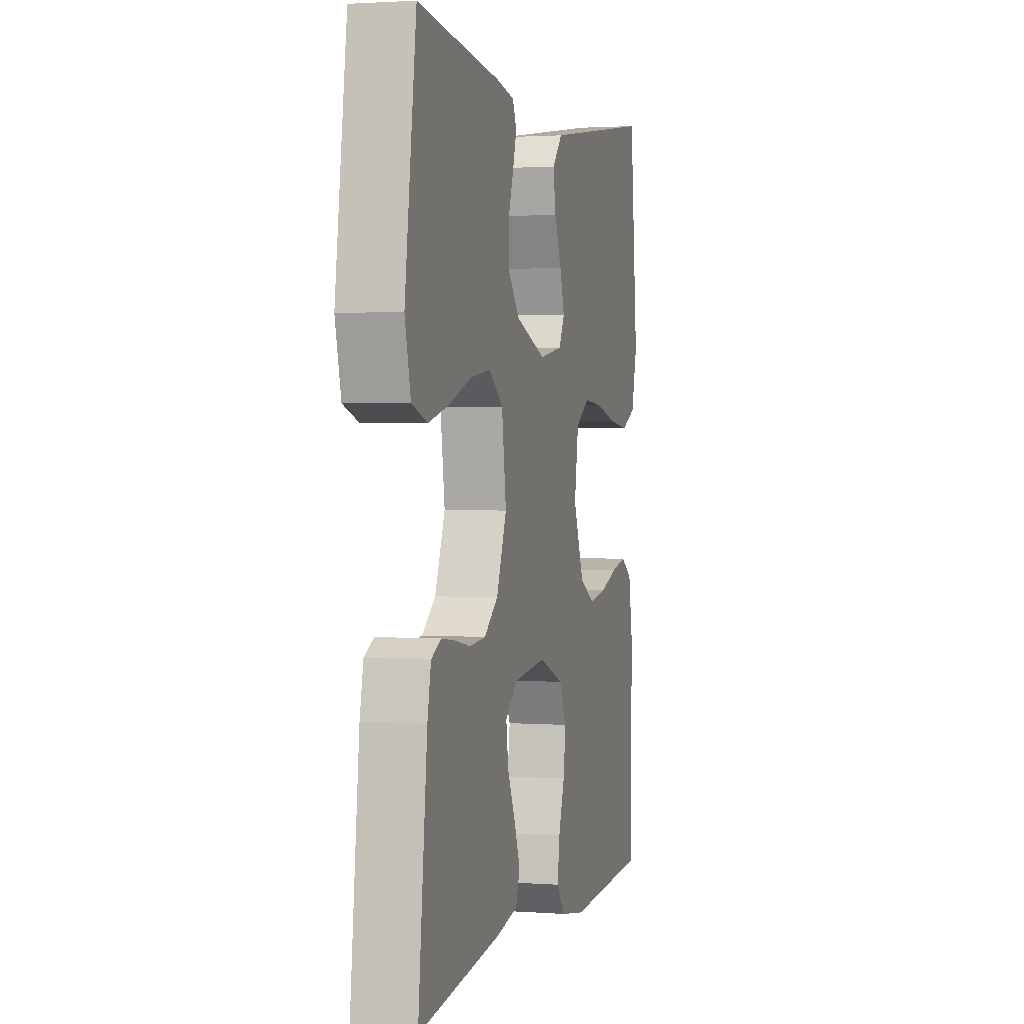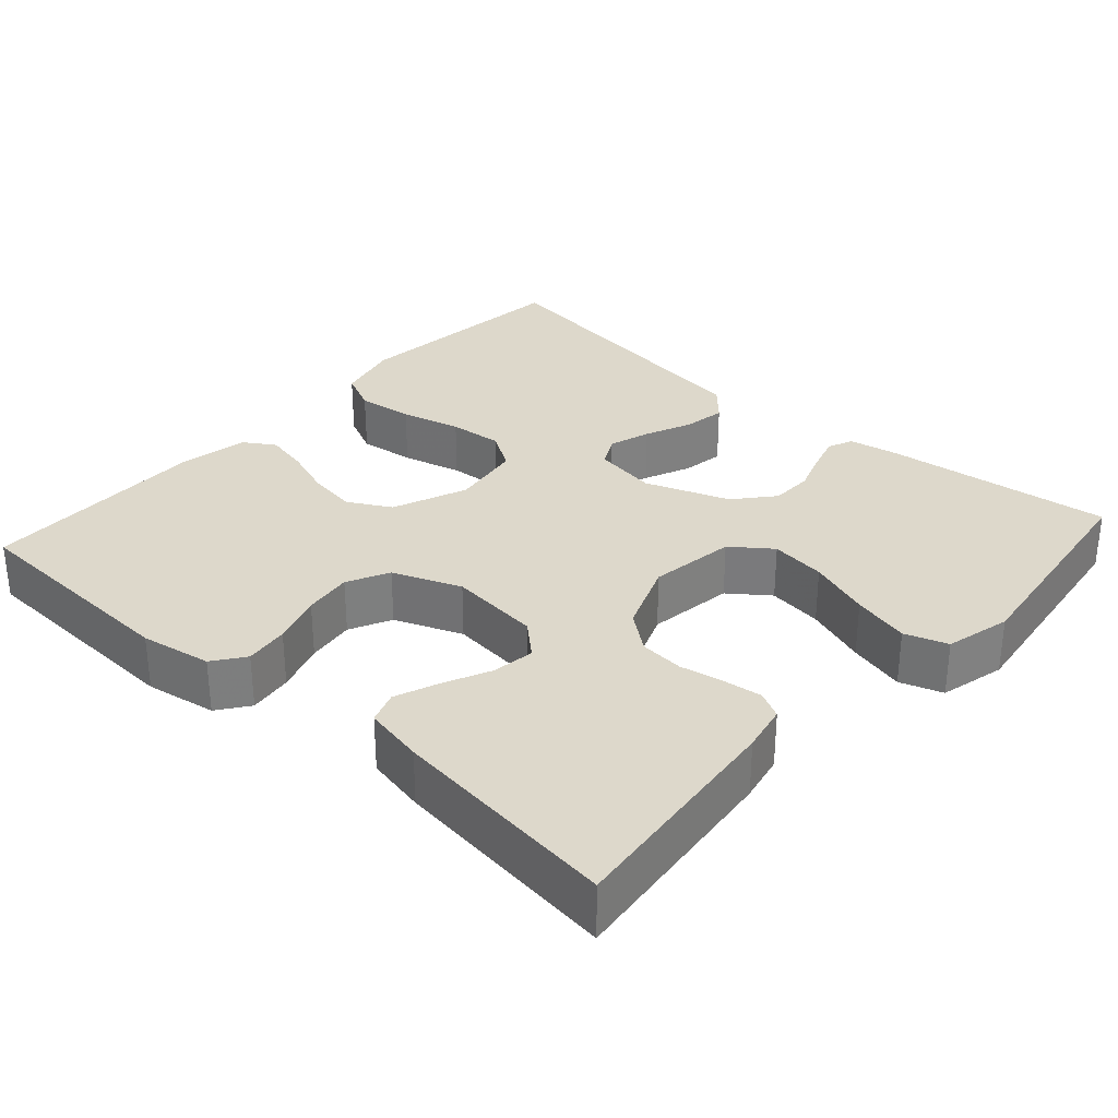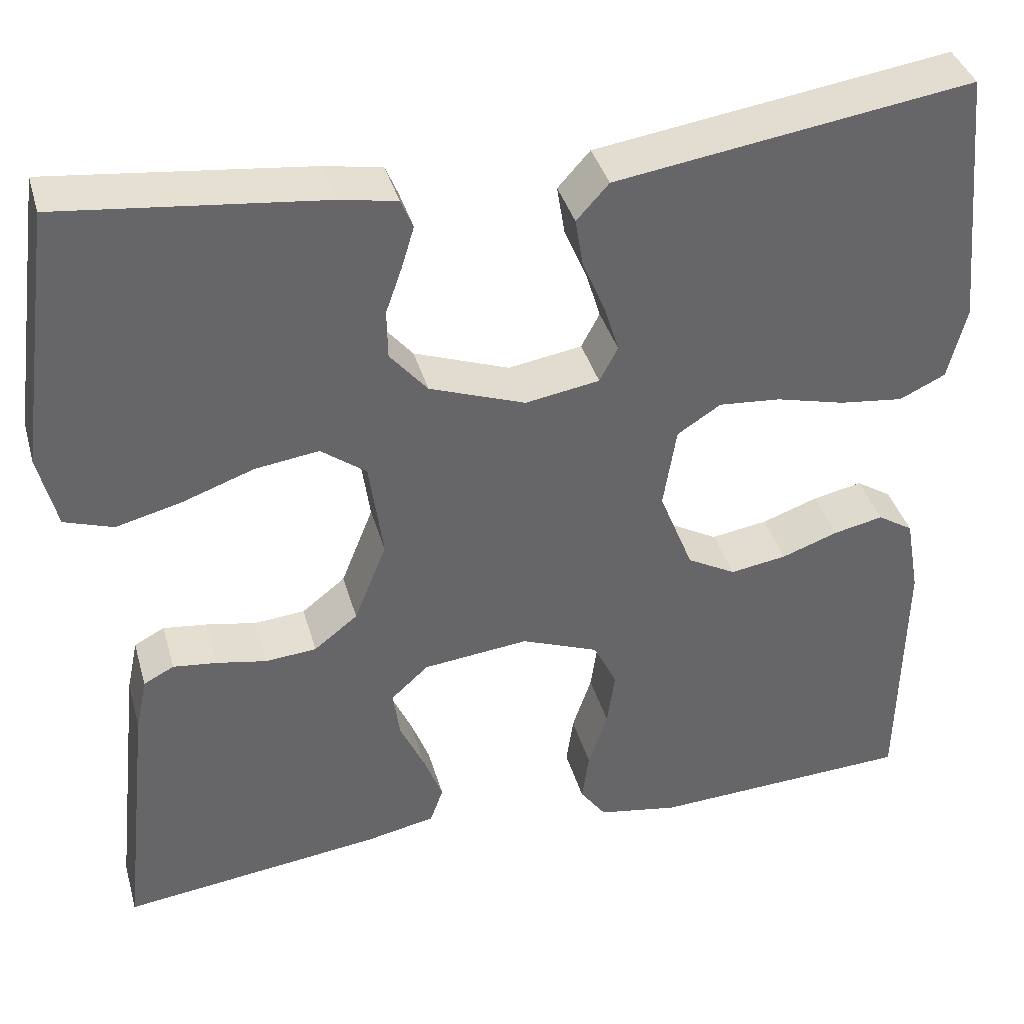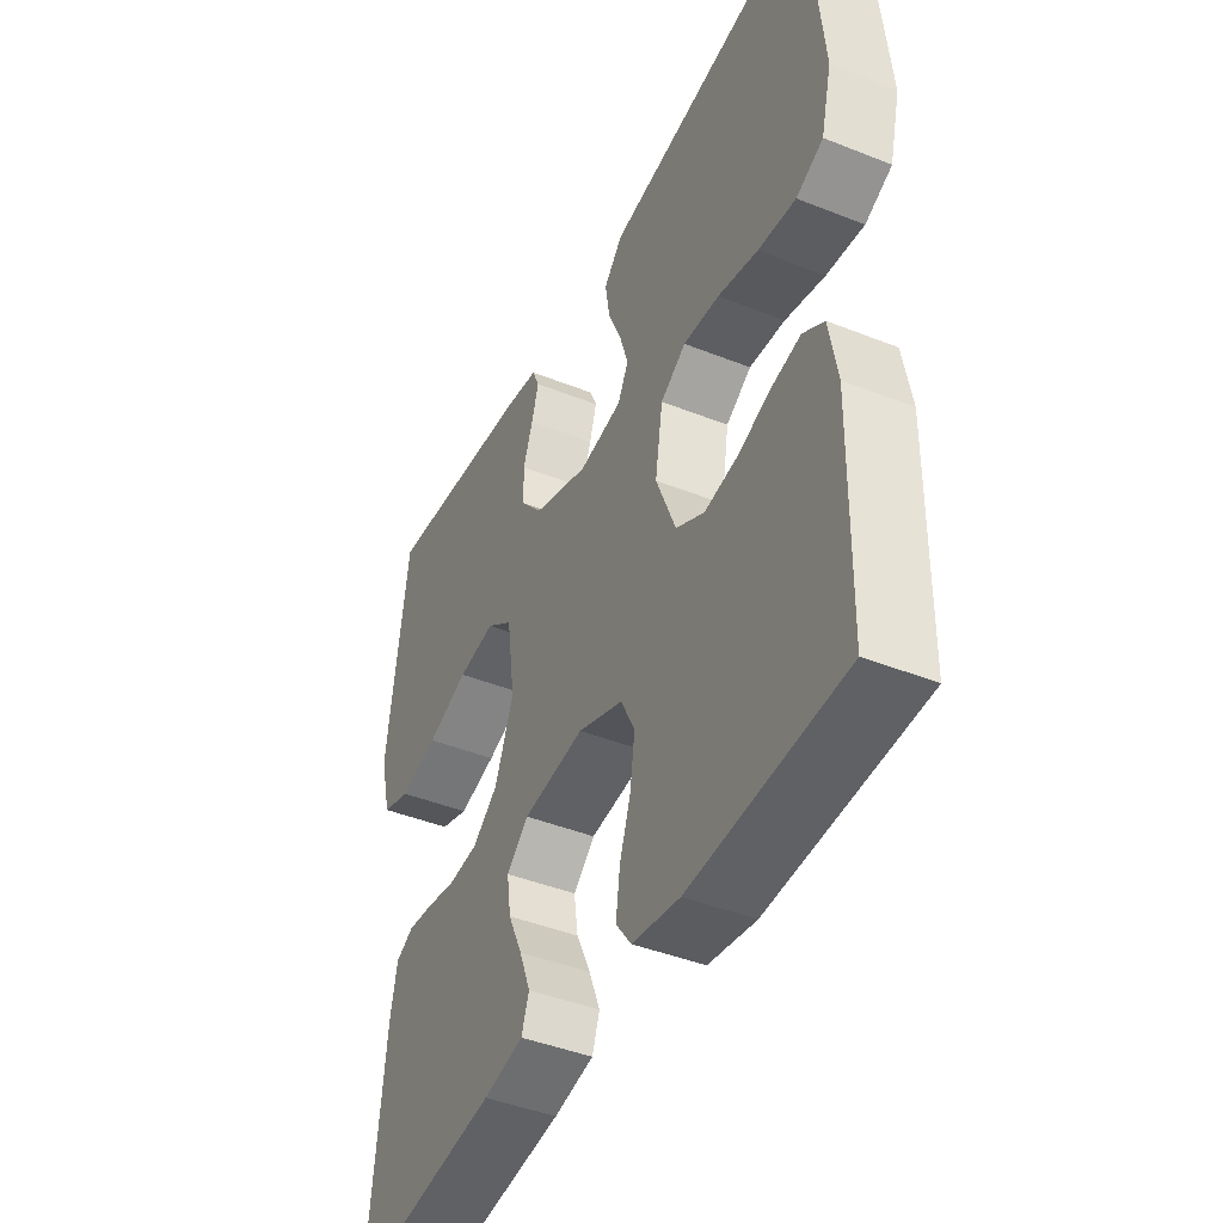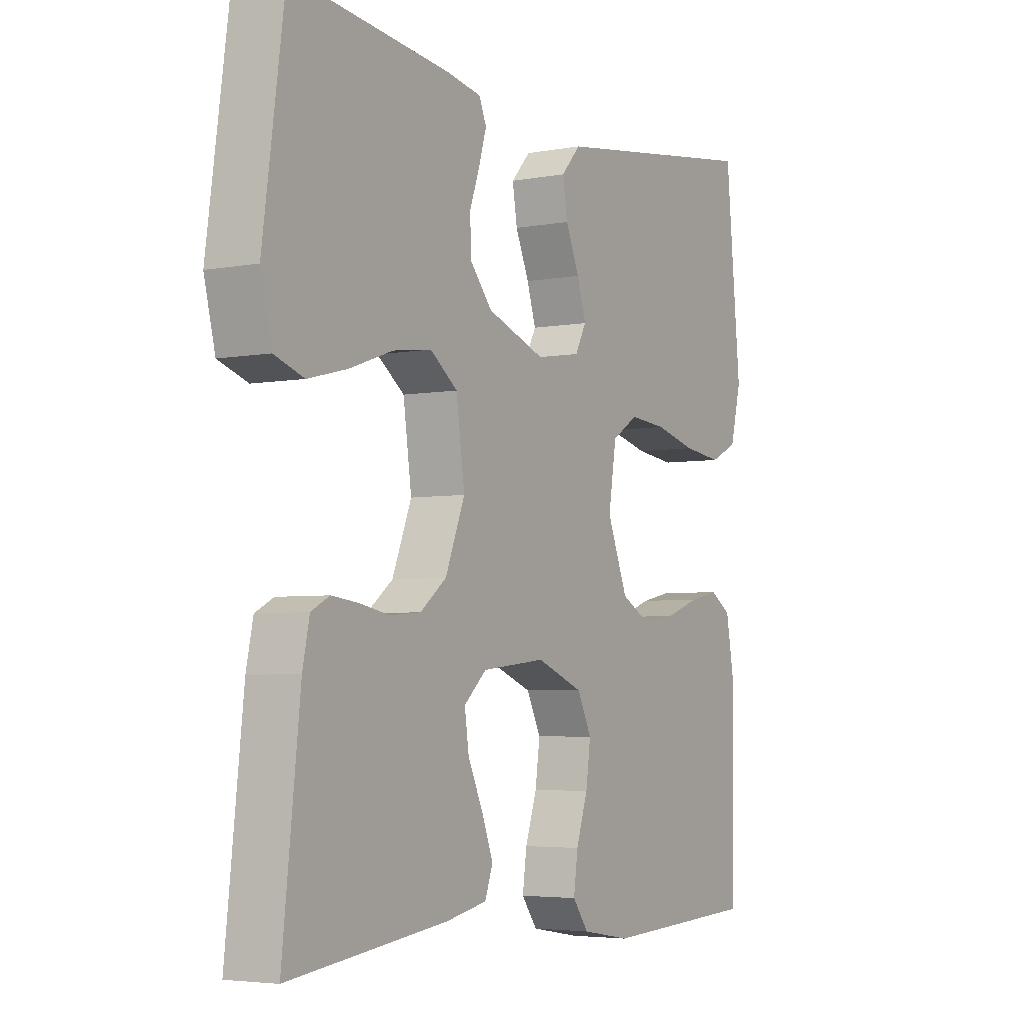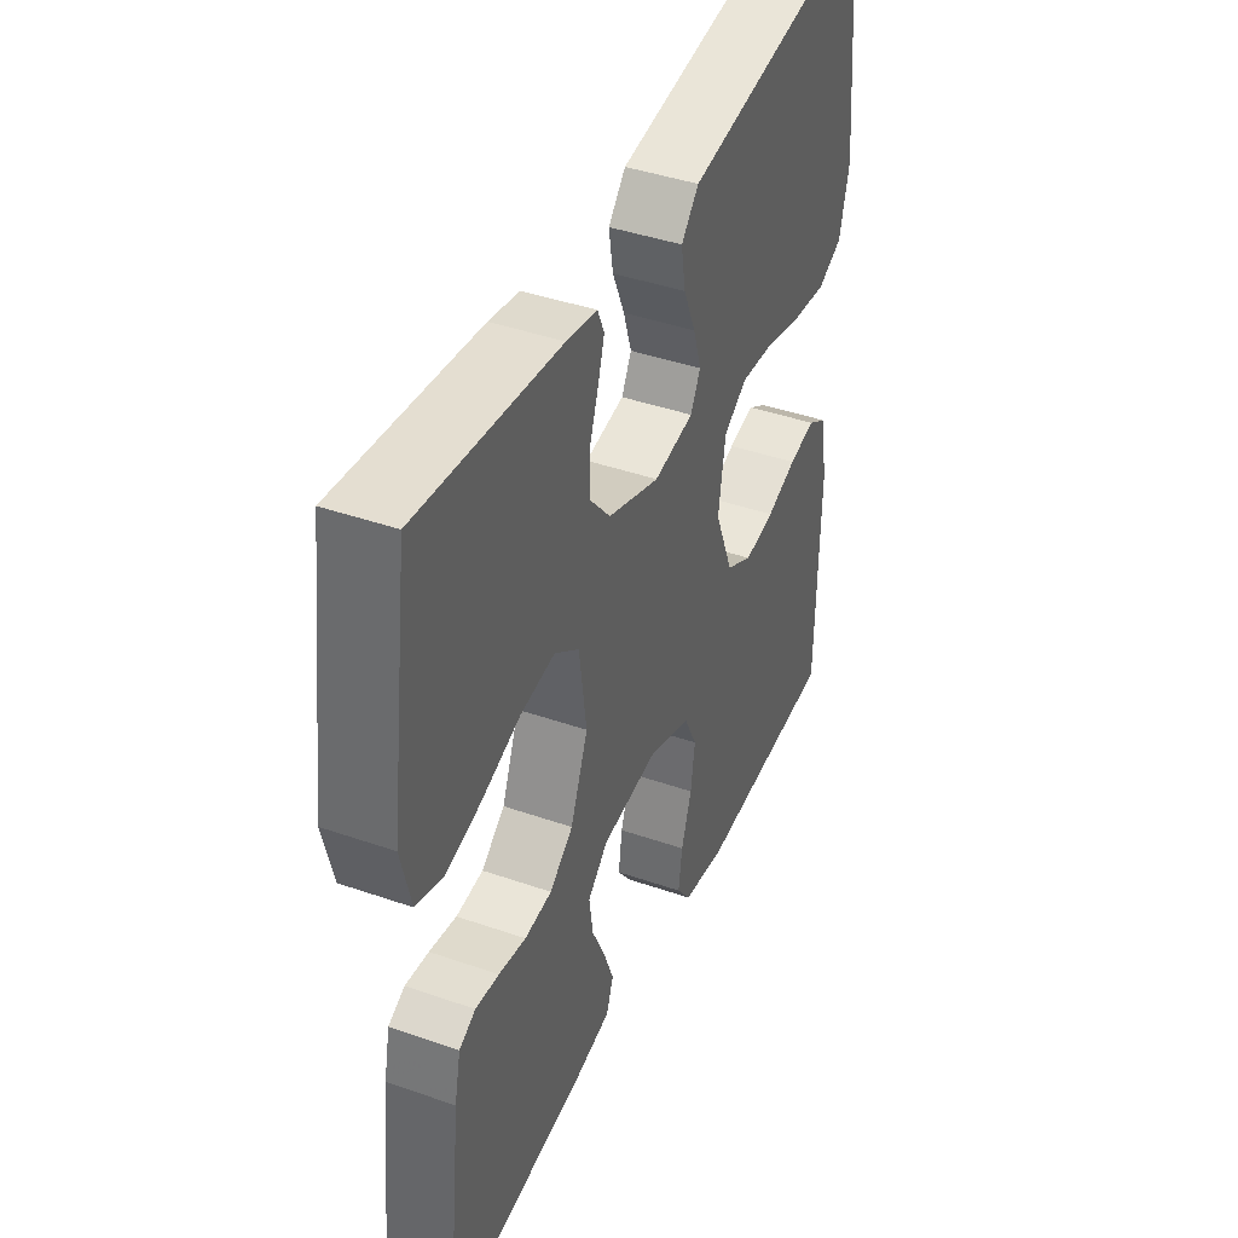
<metadata>
{"format":"obj","ext":"obj","renderer":"f3d","projection":"perspective","resolution":1024,"background":"white","views":[{"elev":1.9,"azim":-75.3,"up":"+Z"},{"elev":31.1,"azim":-138.1,"up":"+Y"},{"elev":38.4,"azim":-15.4,"up":"+Z"},{"elev":-43.4,"azim":64.8,"up":"+Z"},{"elev":-4.4,"azim":-58.9,"up":"+Z"},{"elev":41.8,"azim":-67.2,"up":"+Z"}]}
</metadata>
<code>
v 0.5 0.07 0.5
v 0.529 0.07 0.2
v 0.508 0.07 0.116
v 0.455 0.07 0.091
v 0.381 0.07 0.1
v 0.302 0.07 0.12
v 0.231 0.07 0.126
v 0.181 0.07 0.094
v 0.166 0.07 0
v 0.205 0.07 -0.098
v 0.261 0.07 -0.129
v 0.326 0.07 -0.119
v 0.391 0.07 -0.096
v 0.448 0.07 -0.084
v 0.489 0.07 -0.11
v 0.505 0.07 -0.2
v 0.5 0.07 -0.5
v 0.2 0.07 -0.514
v 0.107 0.07 -0.498
v 0.077 0.07 -0.457
v 0.085 0.07 -0.399
v 0.107 0.07 -0.333
v 0.116 0.07 -0.269
v 0.089 0.07 -0.214
v 0 0.07 -0.179
v -0.121 0.07 -0.192
v -0.164 0.07 -0.231
v -0.156 0.07 -0.287
v -0.128 0.07 -0.348
v -0.106 0.07 -0.405
v -0.121 0.07 -0.447
v -0.2 0.07 -0.463
v -0.5 0.07 -0.5
v -0.467 0.07 -0.2
v -0.454 0.07 -0.138
v -0.419 0.07 -0.12
v -0.369 0.07 -0.126
v -0.311 0.07 -0.137
v -0.253 0.07 -0.132
v -0.203 0.07 -0.093
v -0.166 0.07 0
v -0.182 0.07 0.114
v -0.234 0.07 0.153
v -0.307 0.07 0.143
v -0.389 0.07 0.114
v -0.464 0.07 0.095
v -0.52 0.07 0.114
v -0.541 0.07 0.2
v -0.5 0.07 0.5
v -0.2 0.07 0.466
v -0.135 0.07 0.454
v -0.121 0.07 0.421
v -0.135 0.07 0.374
v -0.154 0.07 0.32
v -0.153 0.07 0.264
v -0.11 0.07 0.213
v 0 0.07 0.173
v 0.085 0.07 0.187
v 0.106 0.07 0.227
v 0.089 0.07 0.282
v 0.063 0.07 0.343
v 0.054 0.07 0.399
v 0.091 0.07 0.44
v 0.2 0.07 0.456
v 0.5 0 0.5
v 0.529 0 0.2
v 0.508 0 0.116
v 0.455 0 0.091
v 0.381 0 0.1
v 0.302 0 0.12
v 0.231 0 0.126
v 0.181 0 0.094
v 0.166 0 0
v 0.205 0 -0.098
v 0.261 0 -0.129
v 0.326 0 -0.119
v 0.391 0 -0.096
v 0.448 0 -0.084
v 0.489 0 -0.11
v 0.505 0 -0.2
v 0.5 0 -0.5
v 0.2 0 -0.514
v 0.107 0 -0.498
v 0.077 0 -0.457
v 0.085 0 -0.399
v 0.107 0 -0.333
v 0.116 0 -0.269
v 0.089 0 -0.214
v 0 0 -0.179
v -0.121 0 -0.192
v -0.164 0 -0.231
v -0.156 0 -0.287
v -0.128 0 -0.348
v -0.106 0 -0.405
v -0.121 0 -0.447
v -0.2 0 -0.463
v -0.5 0 -0.5
v -0.467 0 -0.2
v -0.454 0 -0.138
v -0.419 0 -0.12
v -0.369 0 -0.126
v -0.311 0 -0.137
v -0.253 0 -0.132
v -0.203 0 -0.093
v -0.166 0 0
v -0.182 0 0.114
v -0.234 0 0.153
v -0.307 0 0.143
v -0.389 0 0.114
v -0.464 0 0.095
v -0.52 0 0.114
v -0.541 0 0.2
v -0.5 0 0.5
v -0.2 0 0.466
v -0.135 0 0.454
v -0.121 0 0.421
v -0.135 0 0.374
v -0.154 0 0.32
v -0.153 0 0.264
v -0.11 0 0.213
v 0 0 0.173
v 0.085 0 0.187
v 0.106 0 0.227
v 0.089 0 0.282
v 0.063 0 0.343
v 0.054 0 0.399
v 0.091 0 0.44
v 0.2 0 0.456
f 4 5 6
f 3 4 6
f 2 3 6
f 1 2 6
f 64 1 6
f 63 64 6
f 62 63 6
f 61 62 6
f 60 61 6
f 59 60 6 7
f 58 59 7 8
f 57 58 8 9
f 56 57 9 10
f 52 53 54
f 51 52 54
f 50 51 54
f 49 50 54
f 48 49 54
f 47 48 54
f 46 47 54
f 45 46 54
f 44 45 54
f 43 44 54 55
f 42 43 55 56
f 36 37 38
f 35 36 38
f 34 35 38
f 33 34 38
f 32 33 38
f 31 32 38
f 30 31 38
f 29 30 38
f 28 29 38
f 27 28 38 39
f 26 27 39 40
f 20 21 22
f 19 20 22
f 18 19 22
f 17 18 22
f 16 17 22
f 15 16 22
f 14 15 22
f 13 14 22
f 12 13 22
f 11 12 22 23
f 10 11 23 24
f 10 24 25
f 56 10 25
f 42 56 25
f 41 42 25
f 25 26 40 41
f 70 69 68
f 70 68 67
f 70 67 66
f 70 66 65
f 70 65 128
f 70 128 127
f 70 127 126
f 70 126 125
f 70 125 124
f 71 70 124 123
f 72 71 123 122
f 73 72 122 121
f 74 73 121 120
f 118 117 116
f 118 116 115
f 118 115 114
f 118 114 113
f 118 113 112
f 118 112 111
f 118 111 110
f 118 110 109
f 118 109 108
f 119 118 108 107
f 120 119 107 106
f 102 101 100
f 102 100 99
f 102 99 98
f 102 98 97
f 102 97 96
f 102 96 95
f 102 95 94
f 102 94 93
f 102 93 92
f 103 102 92 91
f 104 103 91 90
f 86 85 84
f 86 84 83
f 86 83 82
f 86 82 81
f 86 81 80
f 86 80 79
f 86 79 78
f 86 78 77
f 86 77 76
f 87 86 76 75
f 88 87 75 74
f 89 88 74
f 89 74 120
f 89 120 106
f 89 106 105
f 105 104 90 89
f 1 65 66 2
f 2 66 67 3
f 3 67 68 4
f 4 68 69 5
f 5 69 70 6
f 6 70 71 7
f 7 71 72 8
f 8 72 73 9
f 9 73 74 10
f 10 74 75 11
f 11 75 76 12
f 12 76 77 13
f 13 77 78 14
f 14 78 79 15
f 15 79 80 16
f 16 80 81 17
f 17 81 82 18
f 18 82 83 19
f 19 83 84 20
f 20 84 85 21
f 21 85 86 22
f 22 86 87 23
f 23 87 88 24
f 24 88 89 25
f 25 89 90 26
f 26 90 91 27
f 27 91 92 28
f 28 92 93 29
f 29 93 94 30
f 30 94 95 31
f 31 95 96 32
f 32 96 97 33
f 33 97 98 34
f 34 98 99 35
f 35 99 100 36
f 36 100 101 37
f 37 101 102 38
f 38 102 103 39
f 39 103 104 40
f 40 104 105 41
f 41 105 106 42
f 42 106 107 43
f 43 107 108 44
f 44 108 109 45
f 45 109 110 46
f 46 110 111 47
f 47 111 112 48
f 48 112 113 49
f 49 113 114 50
f 50 114 115 51
f 51 115 116 52
f 52 116 117 53
f 53 117 118 54
f 54 118 119 55
f 55 119 120 56
f 56 120 121 57
f 57 121 122 58
f 58 122 123 59
f 59 123 124 60
f 60 124 125 61
f 61 125 126 62
f 62 126 127 63
f 63 127 128 64
f 64 128 65 1

</code>
